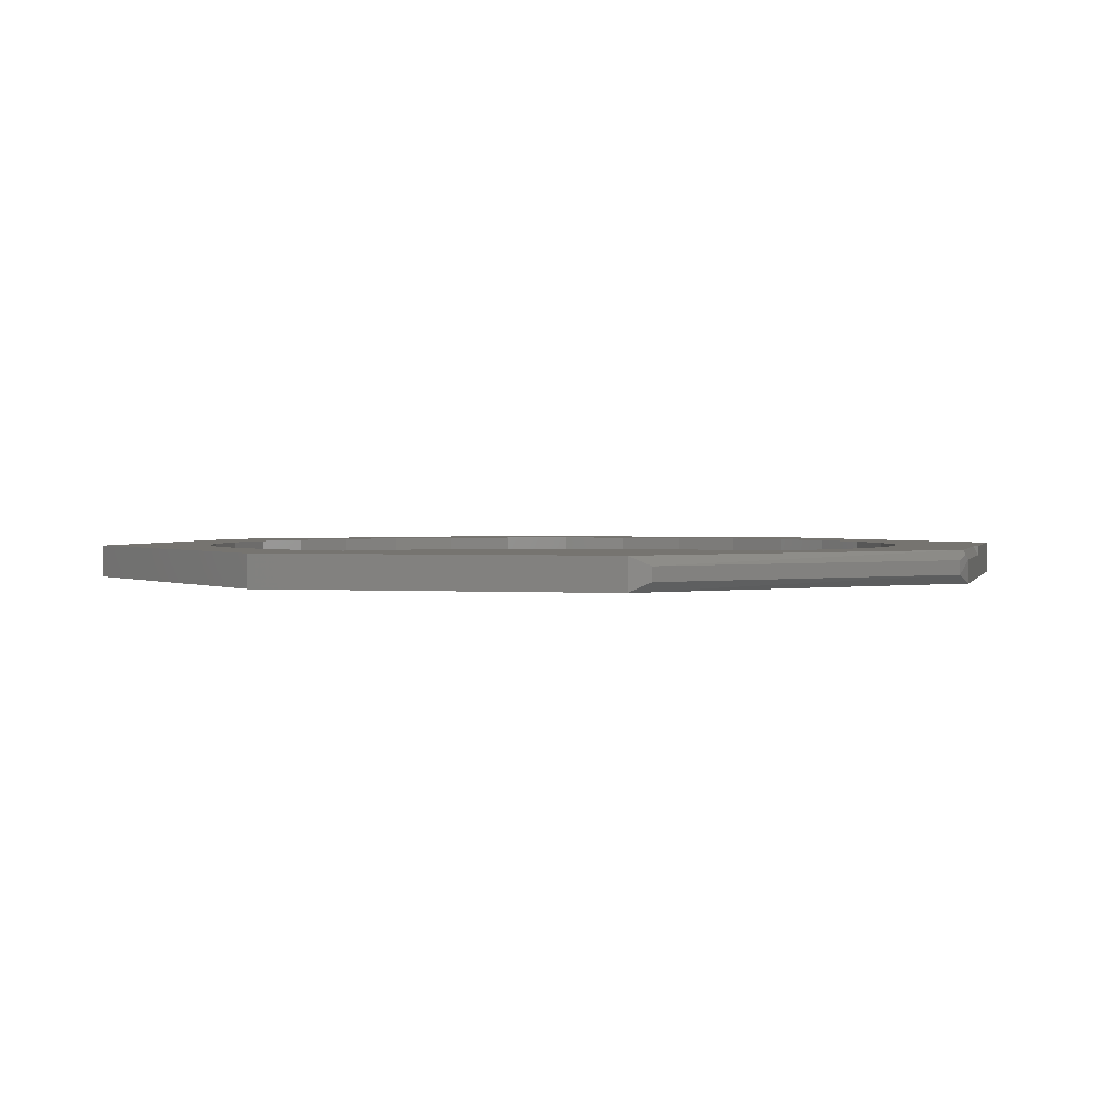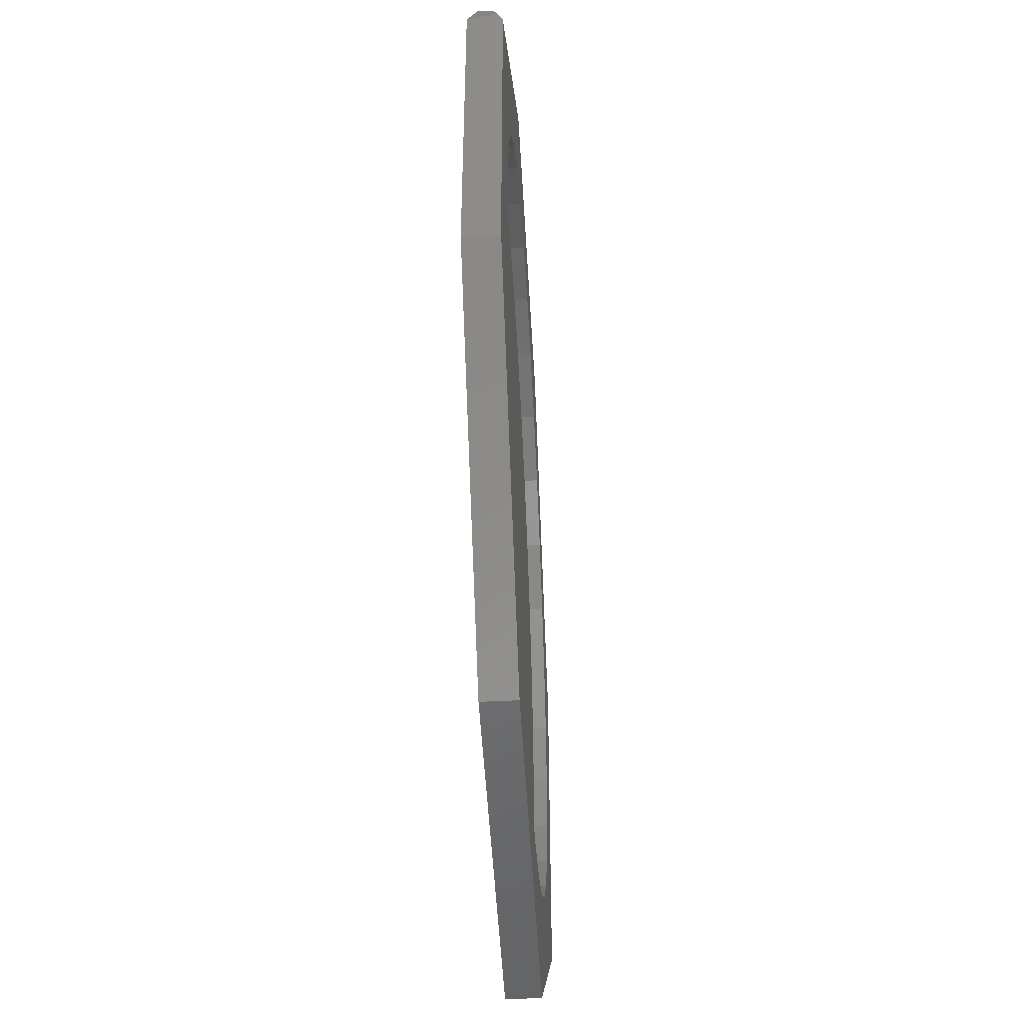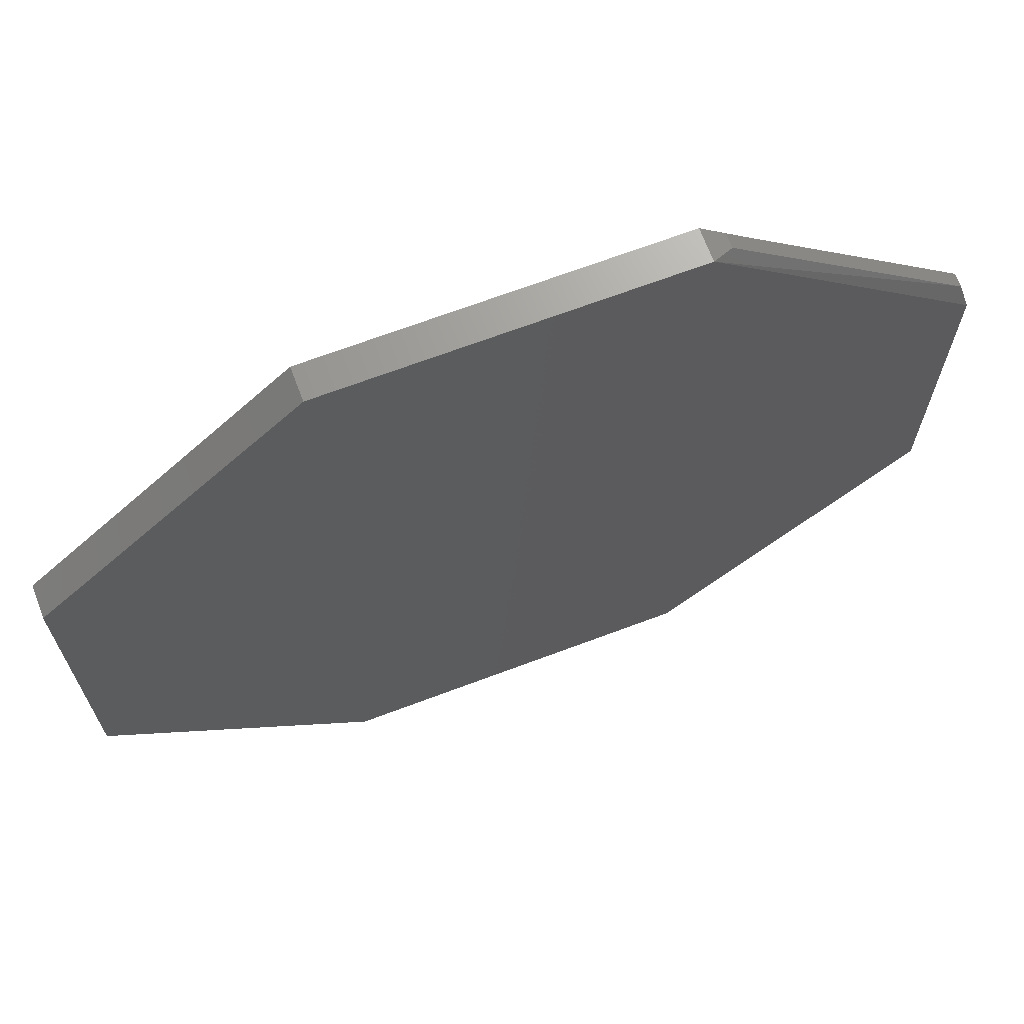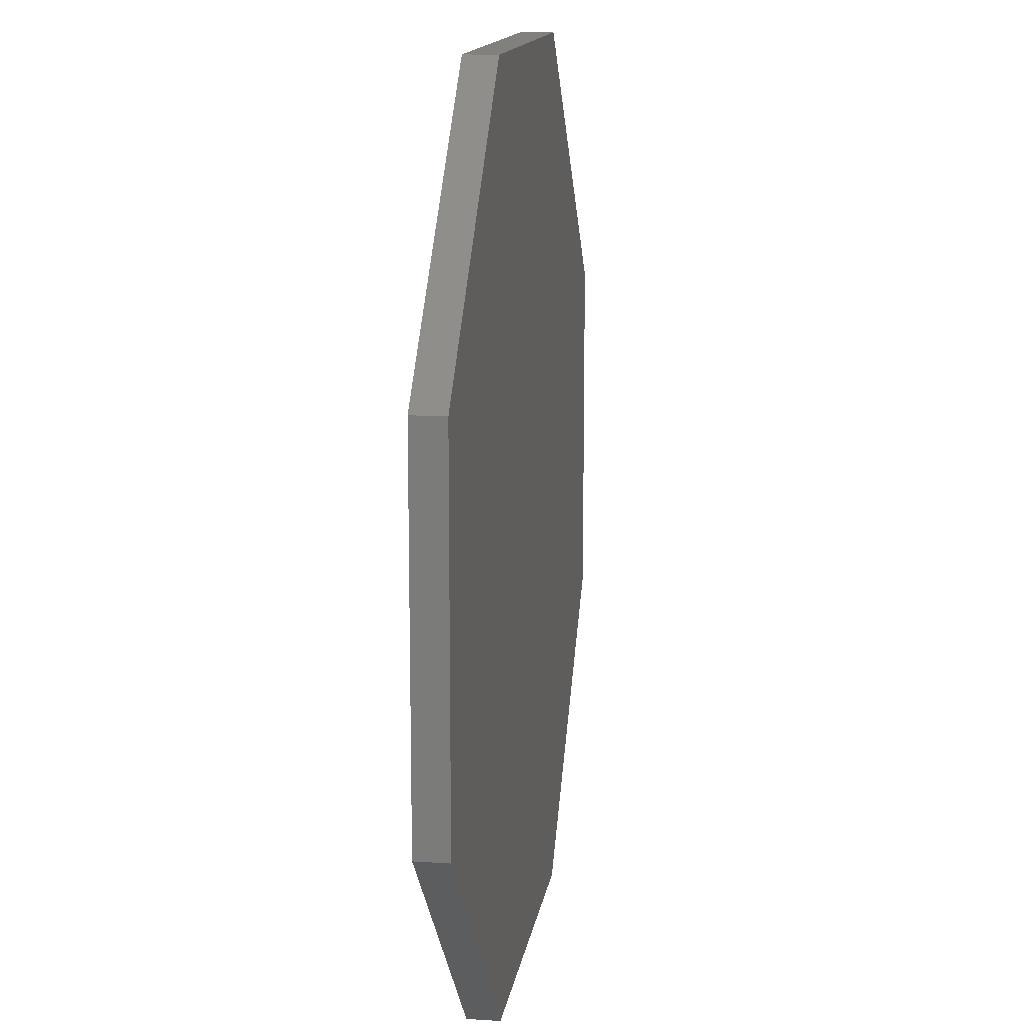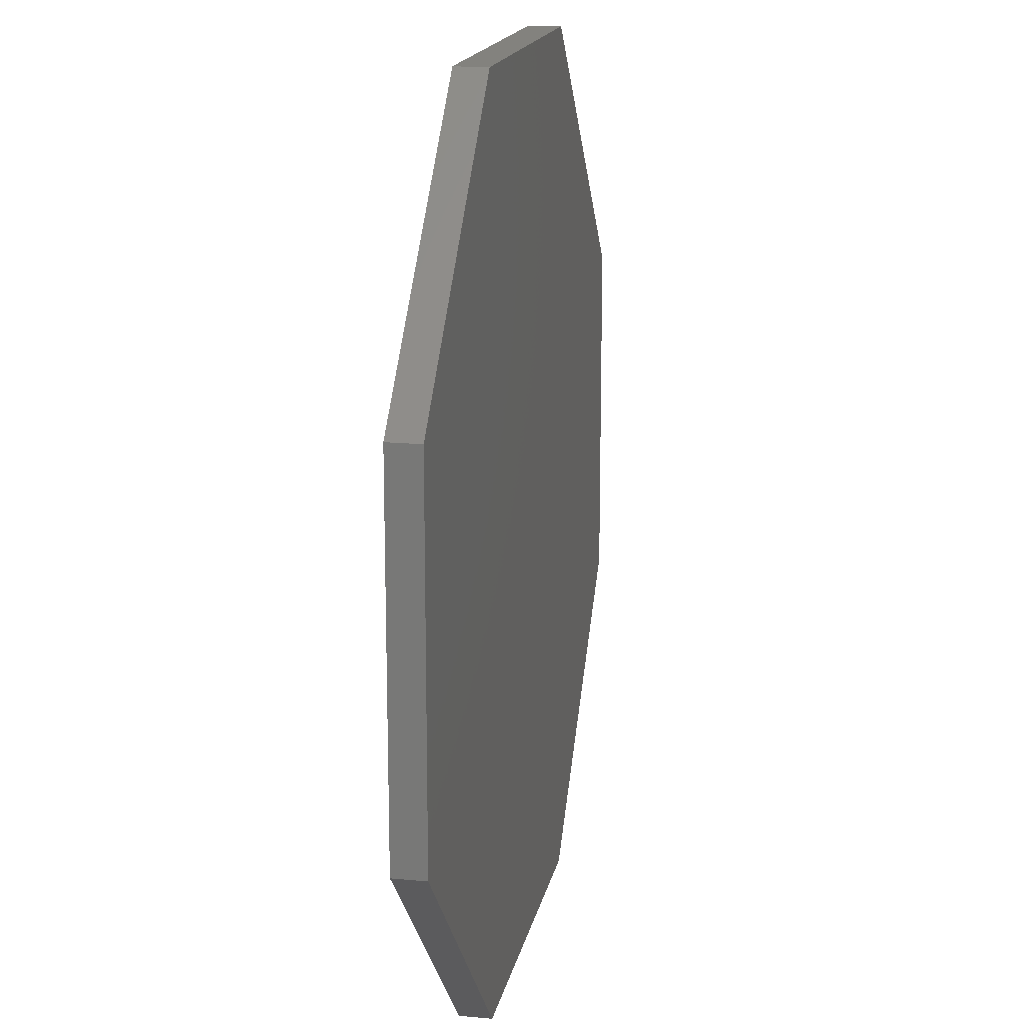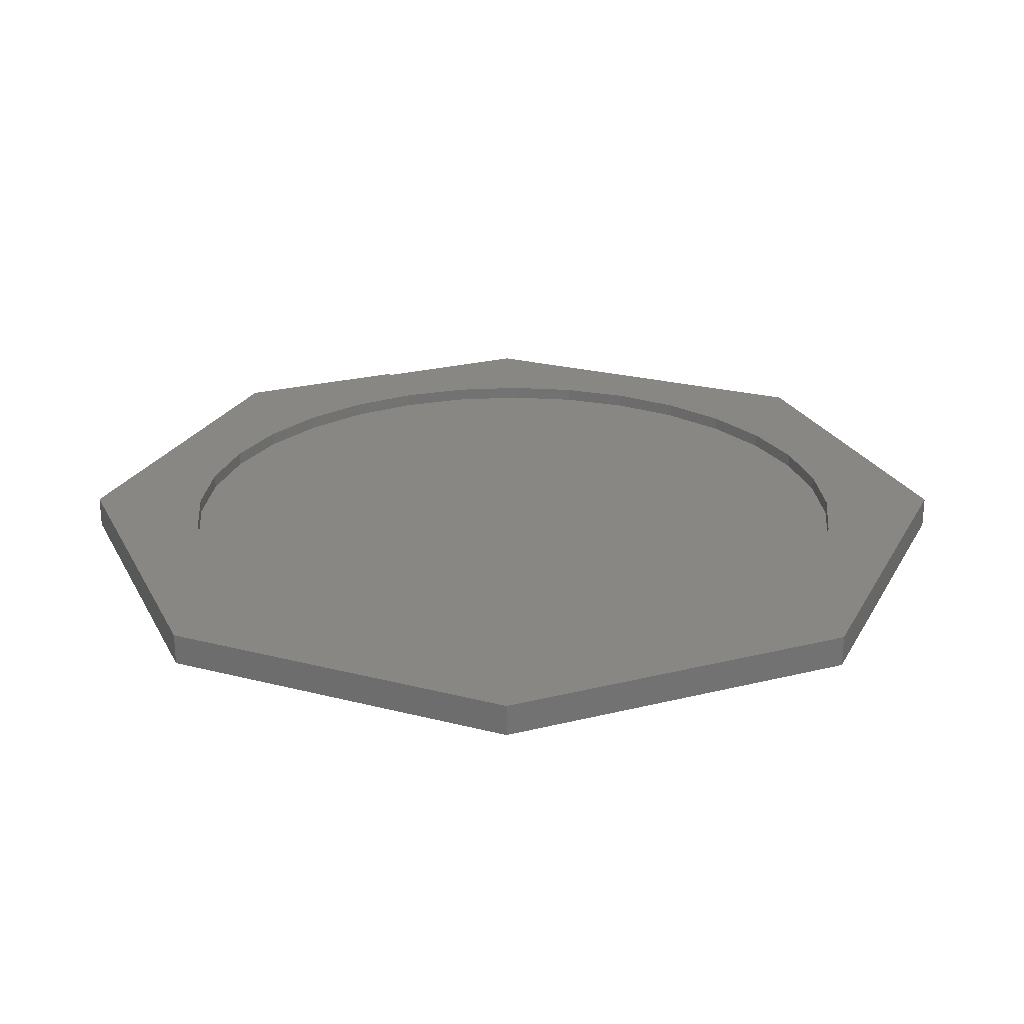
<metadata>
{"format":"stl","ext":"stl","renderer":"f3d","projection":"perspective","resolution":1024,"background":"white","views":[{"elev":1.6,"azim":-166.5,"up":"+Z"},{"elev":-50.0,"azim":-86.8,"up":"+Y"},{"elev":68.9,"azim":159.4,"up":"+Y"},{"elev":13.9,"azim":98.5,"up":"+Y"},{"elev":16.6,"azim":101.0,"up":"+Y"},{"elev":24.7,"azim":67.9,"up":"+Z"}]}
</metadata>
<code>
# stl→obj: 89 verts, 174 faces
v -0.1098 0.6061 0.03125
v 0.1313 0.6061 0.03125
v 0.01077 0.618 0.03125
v 0.2473 0.571 0.03125
v -0.2257 0.571 0.03125
v 0.3541 0.5139 0.03125
v -0.3326 0.5139 0.03125
v 0.4478 0.437 0.03125
v -0.4262 0.437 0.03125
v 0.5246 0.3433 0.03125
v -0.5031 0.3433 0.03125
v 0.5817 0.2365 0.03125
v -0.5602 0.2365 0.03125
v 0.6169 0.1206 0.03125
v -0.5954 0.1206 0.03125
v 0.6288 0 0.03125
v -0.6072 7.568e-17 0.03125
v 0.6169 -0.1206 0.03125
v -0.5954 -0.1206 0.03125
v 0.5817 -0.2365 0.03125
v -0.5602 -0.2365 0.03125
v 0.5246 -0.3433 0.03125
v -0.5031 -0.3433 0.03125
v 0.4478 -0.437 0.03125
v -0.4262 -0.437 0.03125
v 0.3541 -0.5139 0.03125
v -0.3326 -0.5139 0.03125
v 0.2473 -0.571 0.03125
v -0.2257 -0.571 0.03125
v 0.1313 -0.6061 0.03125
v -0.1098 -0.6061 0.03125
v 0.01077 -0.618 0.03125
v -0.7422 0.2905 0.05469
v -0.4262 0.437 0.05469
v -0.3326 0.5139 0.05469
v -0.5031 0.3433 0.05469
v 0.75 -0.3125 0.05469
v 0.6169 0.1206 0.05469
v 0.6288 0 0.05469
v 0.6169 -0.1206 0.05469
v 0.5817 -0.2365 0.05469
v 0.5246 -0.3433 0.05469
v 0.3079 -0.7546 0.05469
v -0.75 -0.3125 0.05469
v -0.5031 -0.3433 0.05469
v -0.5602 -0.2365 0.05469
v -0.5954 -0.1206 0.05469
v -0.6072 7.568e-17 0.05469
v -0.75 0.003289 0.05469
v -0.7422 0.003289 0.05469
v -0.5954 0.1206 0.05469
v -0.5602 0.2365 0.05469
v -0.2845 0.7579 0.05469
v -0.2257 0.571 0.05469
v -0.1098 0.6061 0.05469
v 0.01077 0.618 0.05469
v 0.3079 0.7579 0.05469
v 0.75 0.3158 0.05469
v 0.3541 0.5139 0.05469
v 0.4478 0.437 0.05469
v 0.5246 0.3433 0.05469
v 0.5817 0.2365 0.05469
v -0.3079 -0.7546 0.05469
v 0.01077 -0.618 0.05469
v -0.1098 -0.6061 0.05469
v -0.2257 -0.571 0.05469
v -0.3326 -0.5139 0.05469
v -0.4262 -0.437 0.05469
v 0.1313 0.6061 0.05469
v 0.2473 0.571 0.05469
v 0.4478 -0.437 0.05469
v 0.3541 -0.5139 0.05469
v 0.2473 -0.571 0.05469
v 0.1313 -0.6061 0.05469
v 0.75 0.3158 0
v -0.2845 0.7579 0
v 0.3079 0.7579 0
v -0.75 0.2826 0
v 0.75 -0.3125 0
v -0.75 -0.3125 0
v 0.3079 -0.7546 0
v -0.3079 -0.7546 0
v -0.75 0.003289 0.03906
v -0.75 0.2924 0.03906
v -0.3189 0.7468 0.03906
v -0.3189 0.7468 0.01562
v -0.739 0.3268 0.03906
v -0.739 0.3268 0.01562
v -0.7463 0.3038 0.04643
f 1 2 3
f 2 1 4
f 4 1 5
f 4 5 6
f 6 5 7
f 6 7 8
f 8 7 9
f 8 9 10
f 10 9 11
f 10 11 12
f 12 11 13
f 12 13 14
f 14 13 15
f 14 15 16
f 16 15 17
f 16 17 18
f 18 17 19
f 18 19 20
f 20 19 21
f 20 21 22
f 22 21 23
f 22 23 24
f 24 23 25
f 24 25 26
f 26 25 27
f 26 27 28
f 28 27 29
f 28 29 30
f 30 29 31
f 30 31 32
f 33 34 35
f 33 36 34
f 37 38 39
f 37 39 40
f 37 40 41
f 37 41 42
f 37 42 43
f 44 45 46
f 44 46 47
f 44 47 48
f 44 48 49
f 50 49 48
f 50 48 51
f 50 51 52
f 50 52 36
f 50 36 33
f 53 33 35
f 53 35 54
f 53 54 55
f 53 55 56
f 53 56 57
f 58 59 60
f 58 60 61
f 58 61 62
f 58 62 38
f 58 38 37
f 63 43 64
f 63 64 65
f 63 65 66
f 63 66 67
f 63 67 68
f 63 68 45
f 63 45 44
f 57 56 69
f 57 69 70
f 57 70 59
f 57 59 58
f 43 42 71
f 43 71 72
f 43 72 73
f 43 73 74
f 43 74 64
f 32 74 30
f 30 74 73
f 30 73 28
f 28 73 72
f 28 72 26
f 26 72 71
f 26 71 24
f 24 71 42
f 24 42 22
f 22 42 41
f 22 41 20
f 20 41 40
f 20 40 18
f 18 40 39
f 18 39 16
f 74 32 64
f 64 32 31
f 64 31 65
f 65 31 29
f 65 29 66
f 66 29 27
f 66 27 67
f 67 27 25
f 67 25 68
f 68 25 23
f 68 23 45
f 45 23 21
f 45 21 46
f 46 21 19
f 46 19 47
f 47 19 17
f 47 17 48
f 3 55 1
f 1 55 54
f 1 54 5
f 5 54 35
f 5 35 7
f 7 35 34
f 7 34 9
f 9 34 36
f 9 36 11
f 11 36 52
f 11 52 13
f 13 52 51
f 13 51 15
f 15 51 48
f 15 48 17
f 55 3 56
f 56 3 2
f 56 2 69
f 69 2 4
f 69 4 70
f 70 4 6
f 70 6 59
f 59 6 8
f 59 8 60
f 60 8 10
f 60 10 61
f 61 10 12
f 61 12 62
f 62 12 14
f 62 14 38
f 38 14 16
f 38 16 39
f 75 76 77
f 76 75 78
f 78 75 79
f 78 79 80
f 80 79 81
f 80 81 82
f 44 49 80
f 80 49 83
f 80 83 78
f 78 83 84
f 37 79 58
f 58 79 75
f 43 81 37
f 37 81 79
f 63 82 43
f 43 82 81
f 44 80 63
f 63 80 82
f 85 86 87
f 87 86 88
f 89 87 84
f 84 87 88
f 84 88 78
f 87 89 85
f 85 89 33
f 85 33 53
f 53 76 85
f 85 76 86
f 78 88 76
f 76 88 86
f 57 77 53
f 53 77 76
f 58 75 57
f 57 75 77
f 83 49 50
f 89 84 33
f 33 84 83
f 33 83 50

</code>
